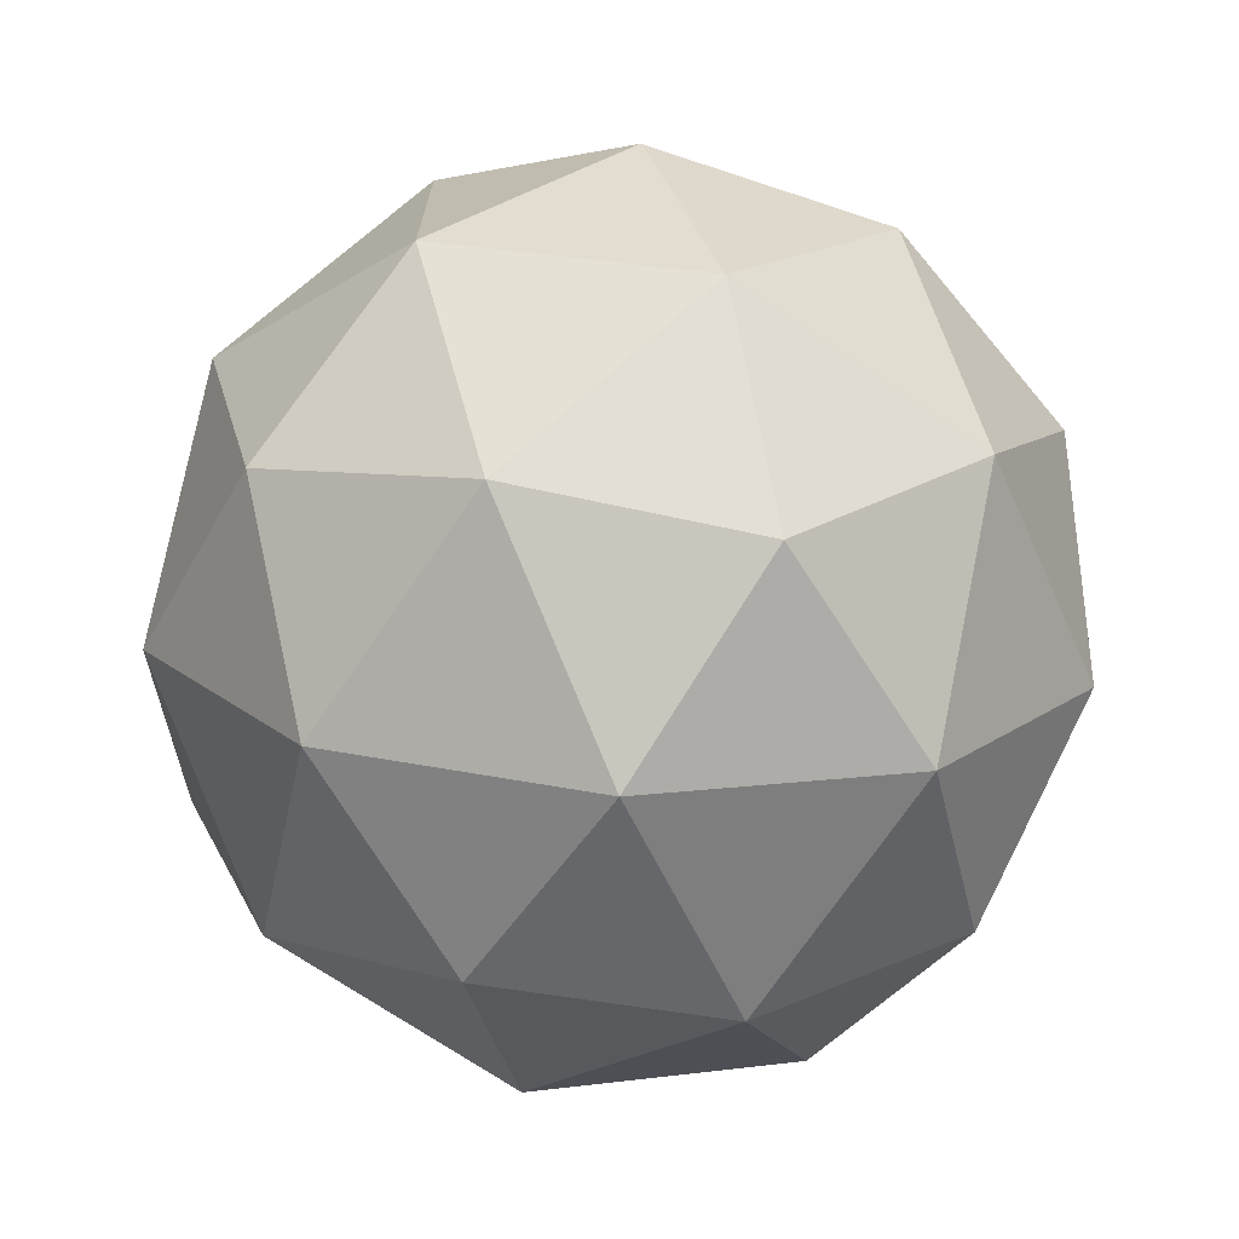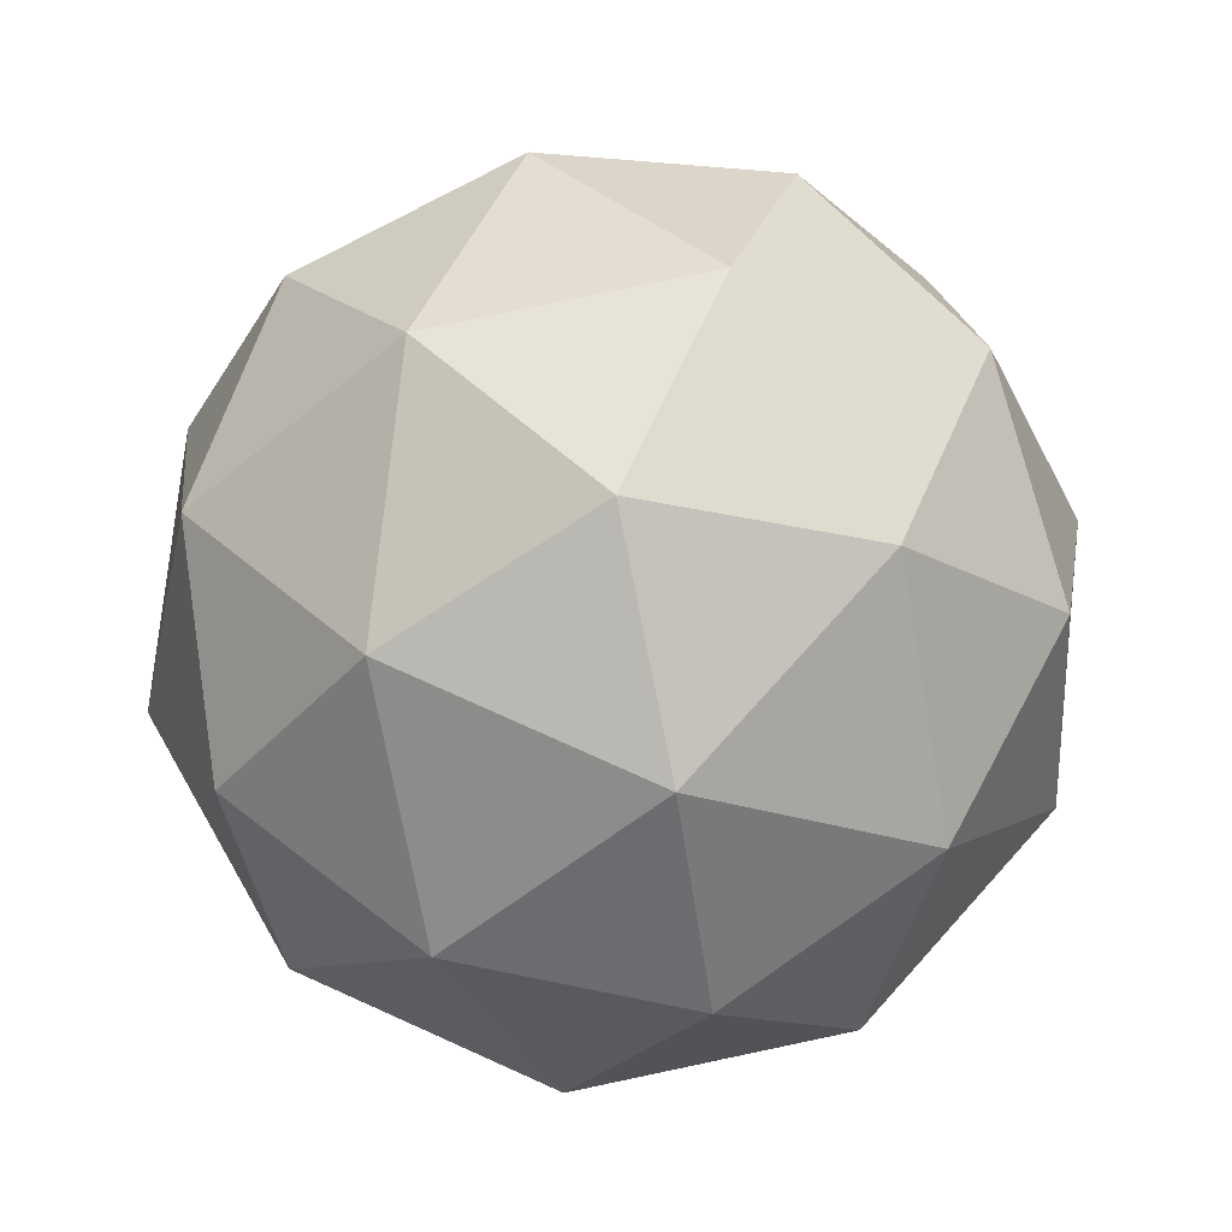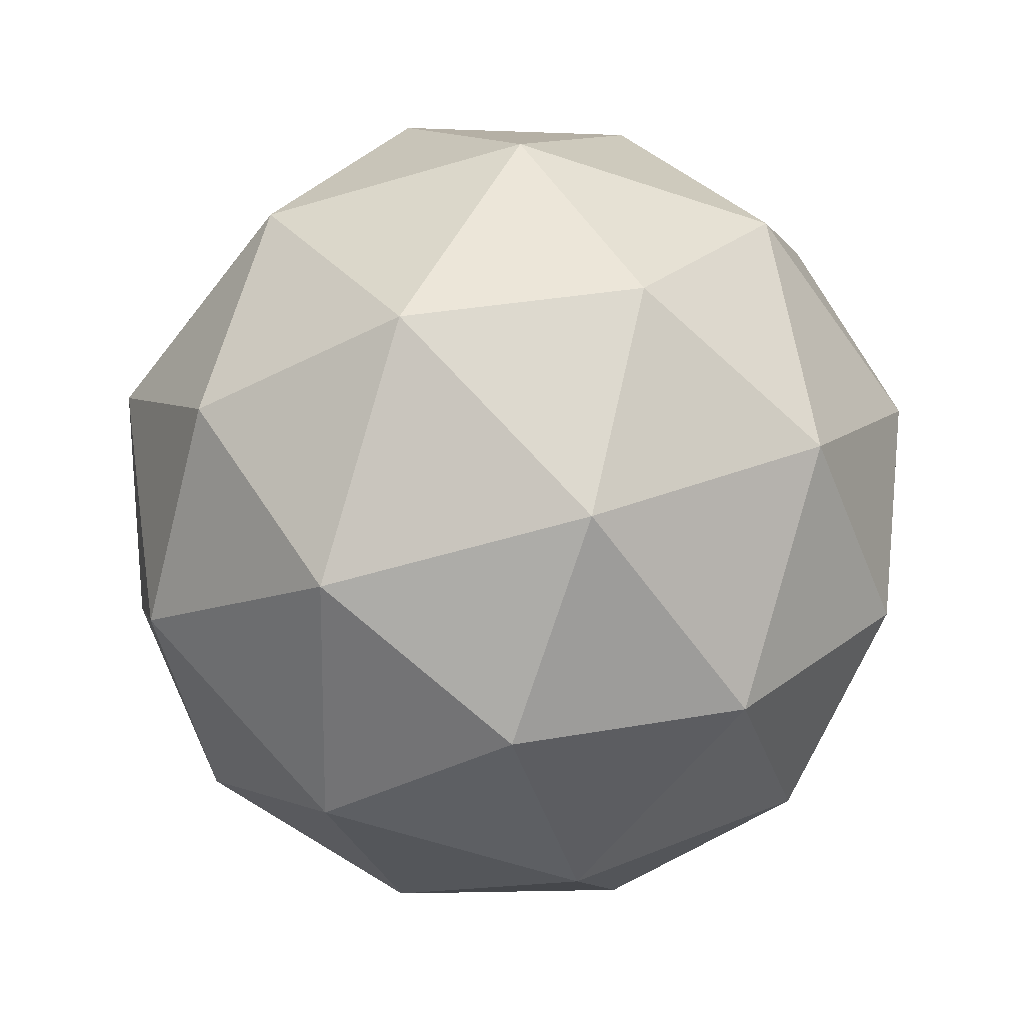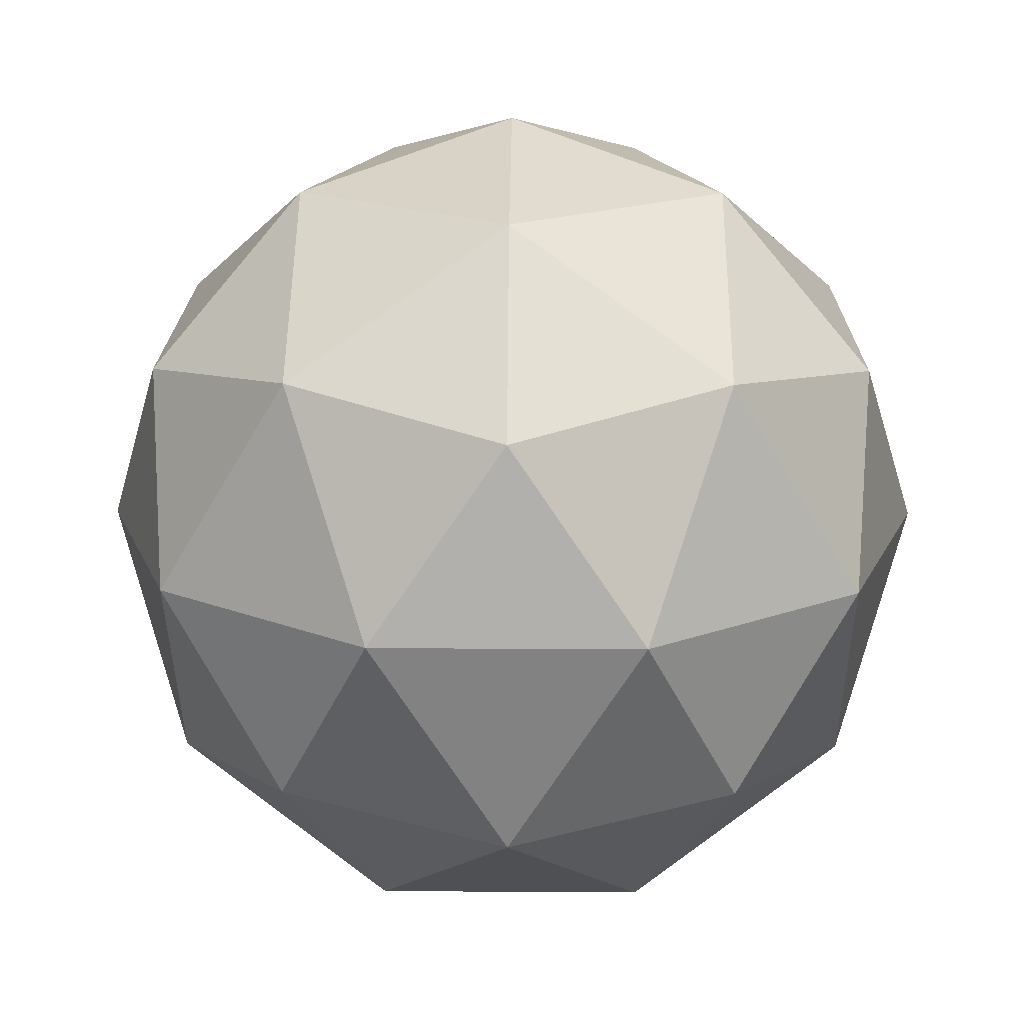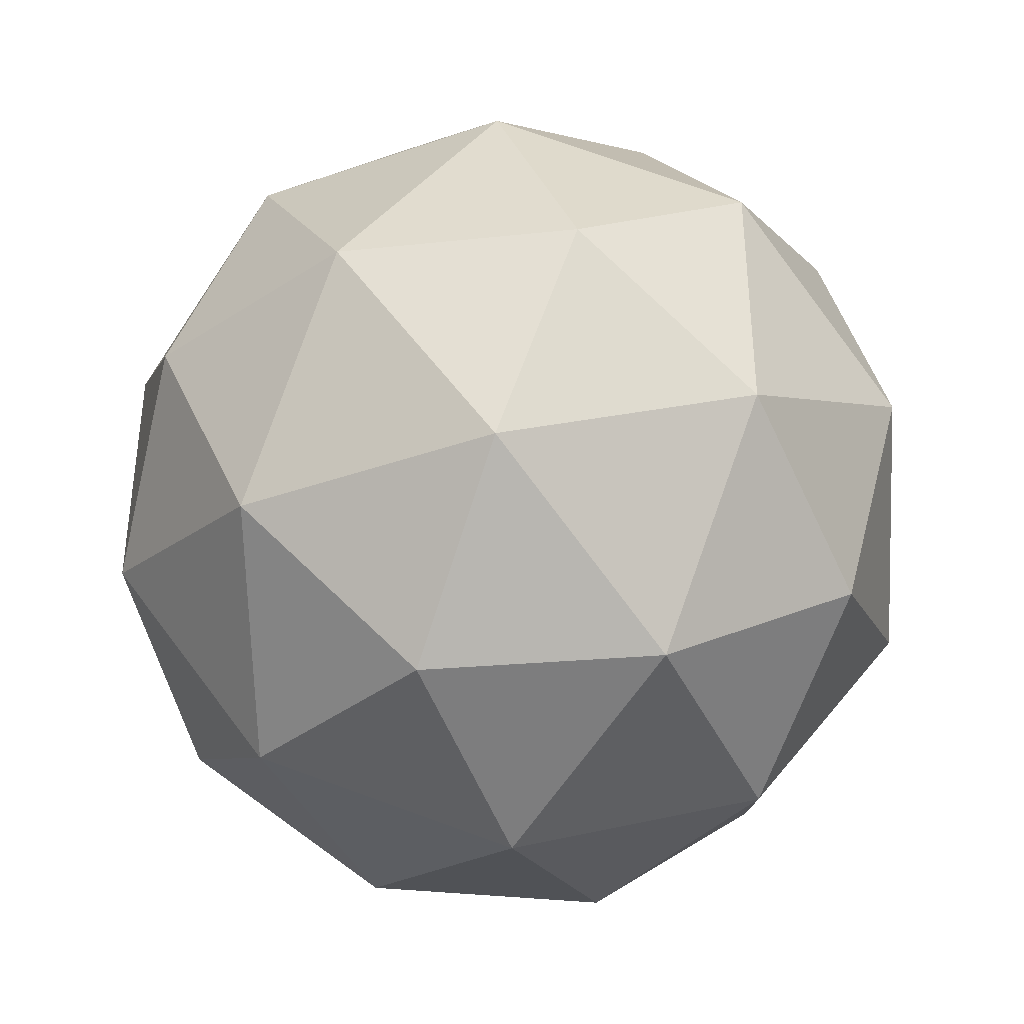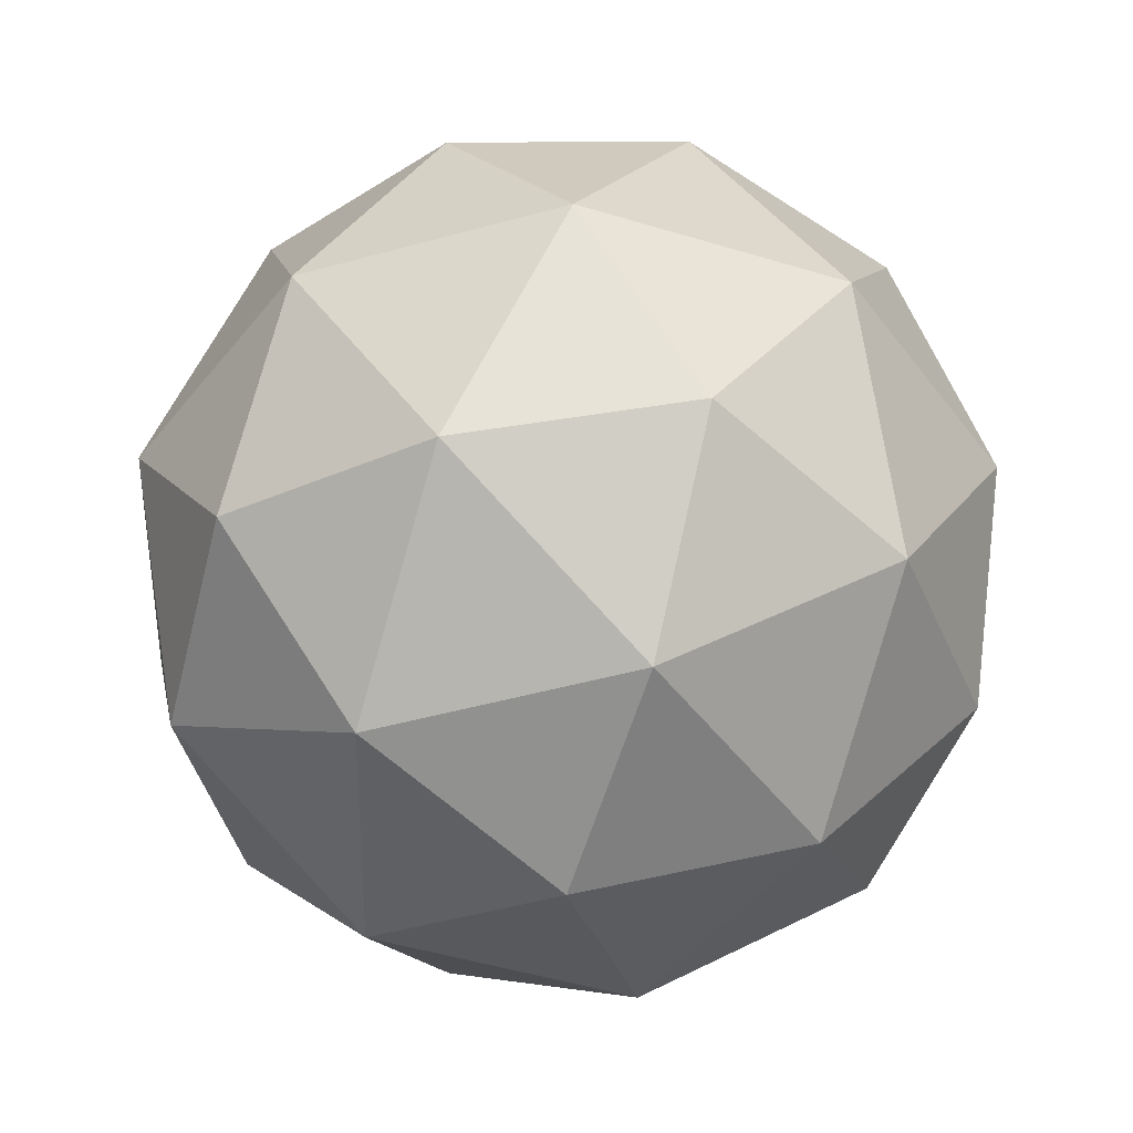
<metadata>
{"format":"obj","ext":"obj","renderer":"f3d","projection":"perspective","resolution":1024,"background":"white","views":[{"elev":-71.5,"azim":177.6,"up":"+Z"},{"elev":77.5,"azim":-29.9,"up":"+Y"},{"elev":-59.2,"azim":-145.1,"up":"+Y"},{"elev":18.3,"azim":126.7,"up":"+Y"},{"elev":-39.8,"azim":-125.0,"up":"+Z"},{"elev":-48.2,"azim":71.2,"up":"+Y"}]}
</metadata>
<code>
o Icosphere
v 0 -1 0
v -0.7236 -0.4472 -0.5257
v 0.2764 -0.4472 -0.8506
v 0.8944 -0.4472 0
v 0.2764 -0.4472 0.8506
v -0.7236 -0.4472 0.5257
v -0.2764 0.4472 -0.8506
v 0.7236 0.4472 -0.5257
v 0.7236 0.4472 0.5257
v -0.2764 0.4472 0.8506
v -0.8944 0.4472 0
v 0 1 0
v 0.1625 -0.8507 -0.5
v -0.4253 -0.8507 -0.309
v -0.2629 -0.5257 -0.809
v -0.8506 -0.5257 0
v -0.4253 -0.8507 0.309
v 0.5257 -0.8507 0
v 0.6882 -0.5257 -0.5
v 0.1625 -0.8507 0.5
v 0.6882 -0.5257 0.5
v -0.2629 -0.5257 0.809
v -0.9511 0 -0.309
v -0.9511 0 0.309
v 0 0 -1
v -0.5878 0 -0.809
v 0.9511 0 -0.309
v 0.5878 0 -0.809
v 0.5878 0 0.809
v 0.9511 0 0.309
v -0.5878 0 0.809
v 0 0 1
v -0.6882 0.5257 -0.5
v 0.2629 0.5257 -0.809
v 0.8506 0.5257 0
v 0.2629 0.5257 0.809
v -0.6882 0.5257 0.5
v -0.1625 0.8507 -0.5
v -0.5257 0.8507 0
v 0.4253 0.8507 -0.309
v 0.4253 0.8507 0.309
v -0.1625 0.8507 0.5
f 1 13 14
f 2 16 14
f 1 13 18
f 1 18 20
f 1 20 17
f 2 23 16
f 3 25 15
f 4 27 19
f 5 21 29
f 6 22 31
f 2 26 23
f 3 28 25
f 4 27 30
f 5 29 32
f 6 31 24
f 7 38 33
f 8 40 34
f 9 35 41
f 10 36 42
f 11 37 39
f 39 42 12
f 39 37 42
f 37 10 42
f 42 41 12
f 42 36 41
f 36 9 41
f 41 40 12
f 41 35 40
f 35 40 8
f 40 12 38
f 40 38 34
f 34 38 7
f 38 12 39
f 38 39 33
f 33 39 11
f 24 37 11
f 24 31 37
f 31 10 37
f 32 36 10
f 32 29 36
f 29 9 36
f 30 35 9
f 30 27 35
f 27 35 8
f 28 8 34
f 28 34 25
f 25 34 7
f 26 7 33
f 26 33 23
f 23 33 11
f 31 32 10
f 31 22 32
f 22 5 32
f 29 30 9
f 29 21 30
f 21 4 30
f 27 8 28
f 27 28 19
f 19 28 3
f 25 7 26
f 25 26 15
f 15 26 2
f 23 24 11
f 23 24 16
f 16 6 24
f 17 22 6
f 17 20 22
f 20 5 22
f 20 21 5
f 20 18 21
f 18 4 21
f 18 19 4
f 18 19 13
f 13 19 3
f 16 17 6
f 16 17 14
f 14 17 1
f 13 3 15
f 13 15 14
f 14 15 2

</code>
